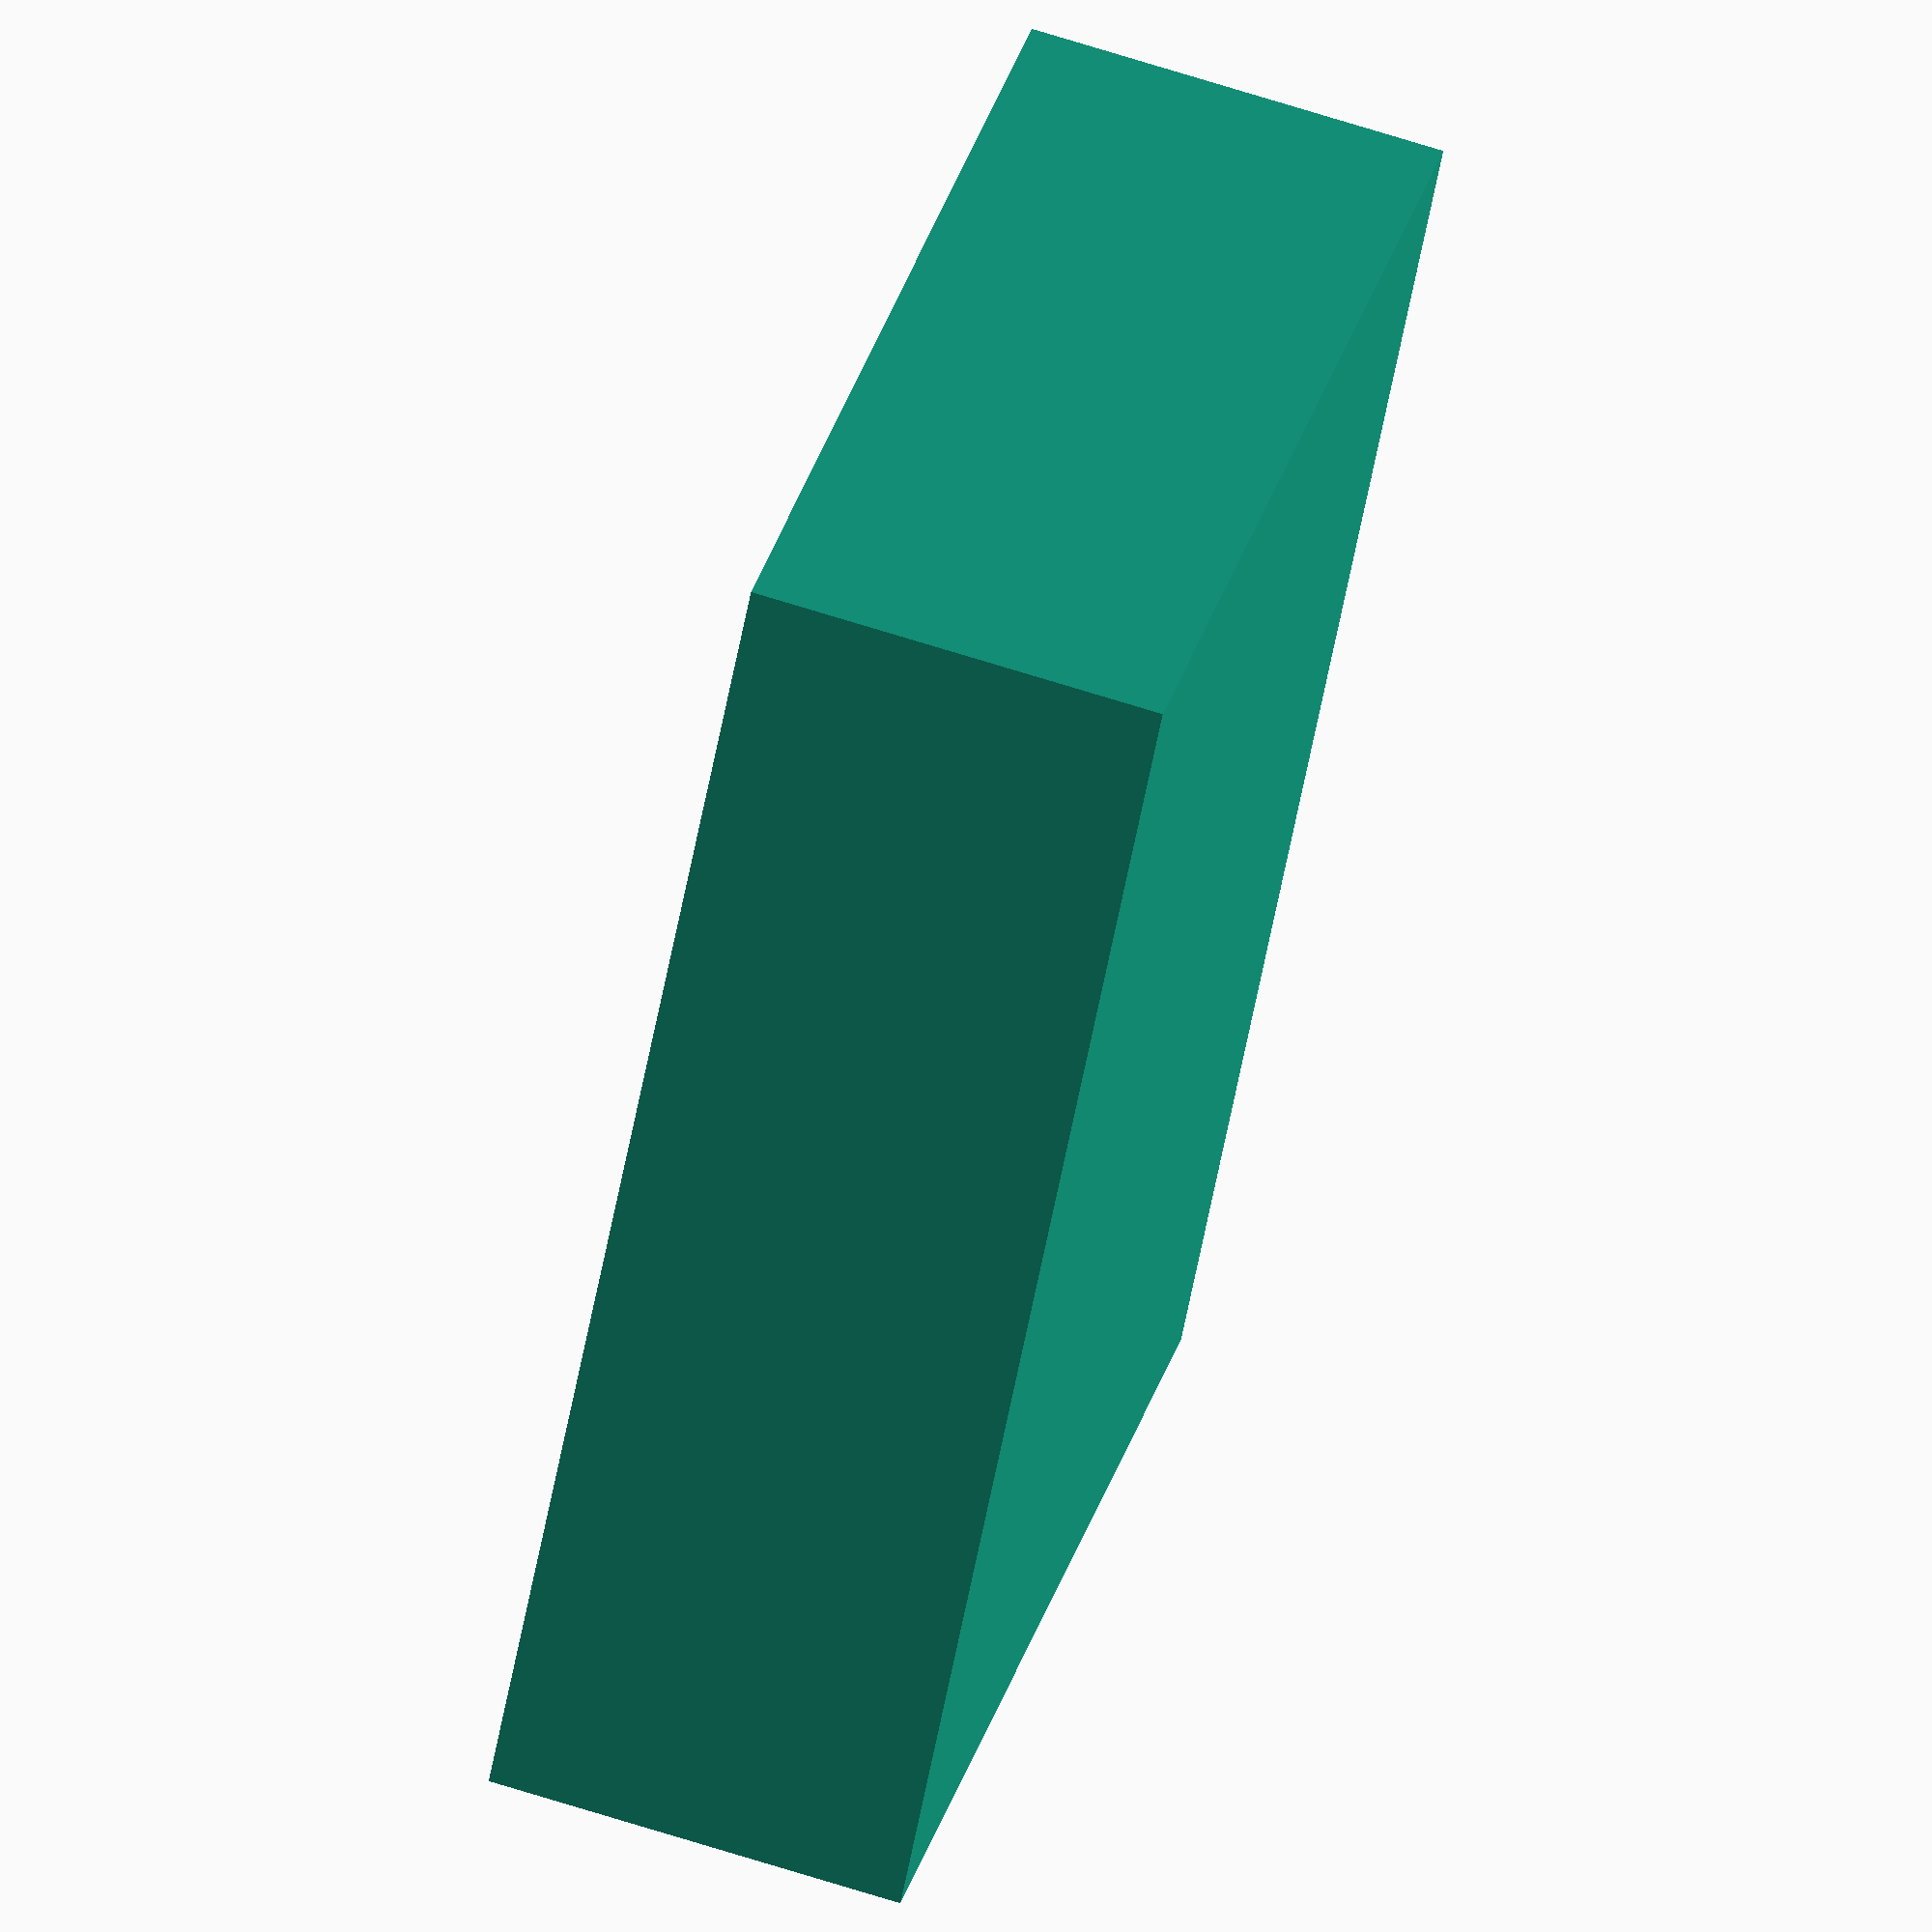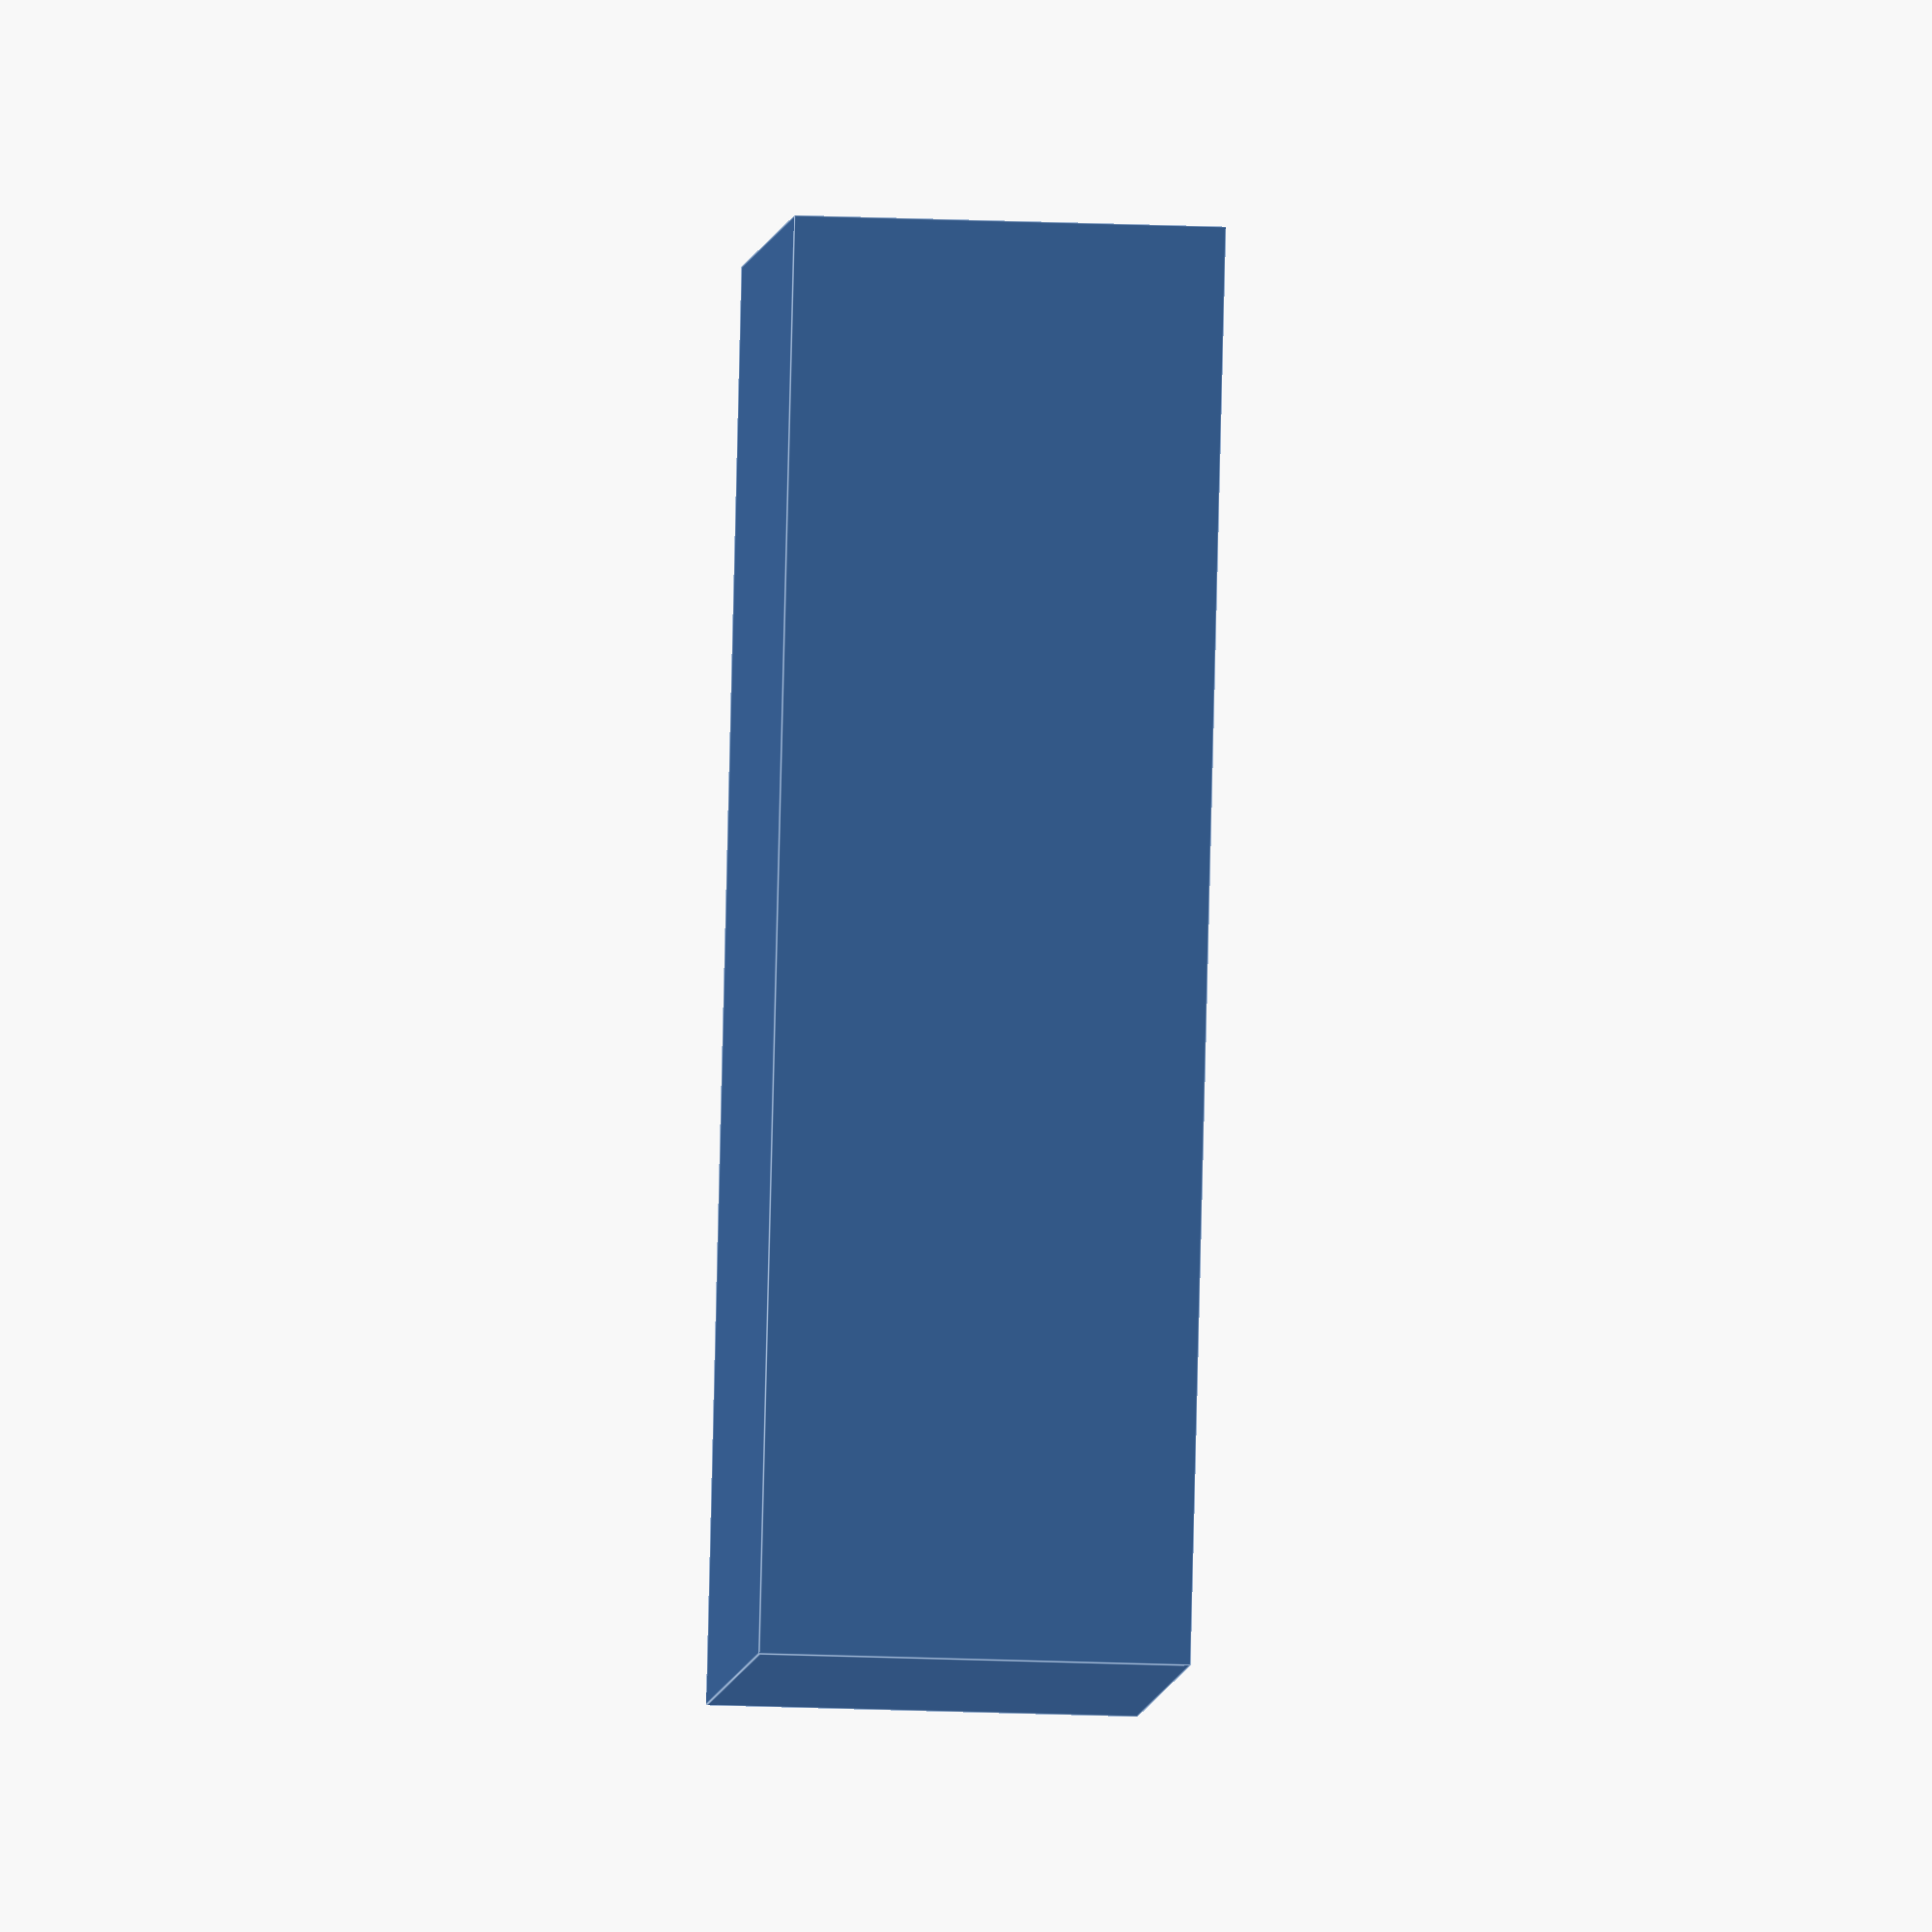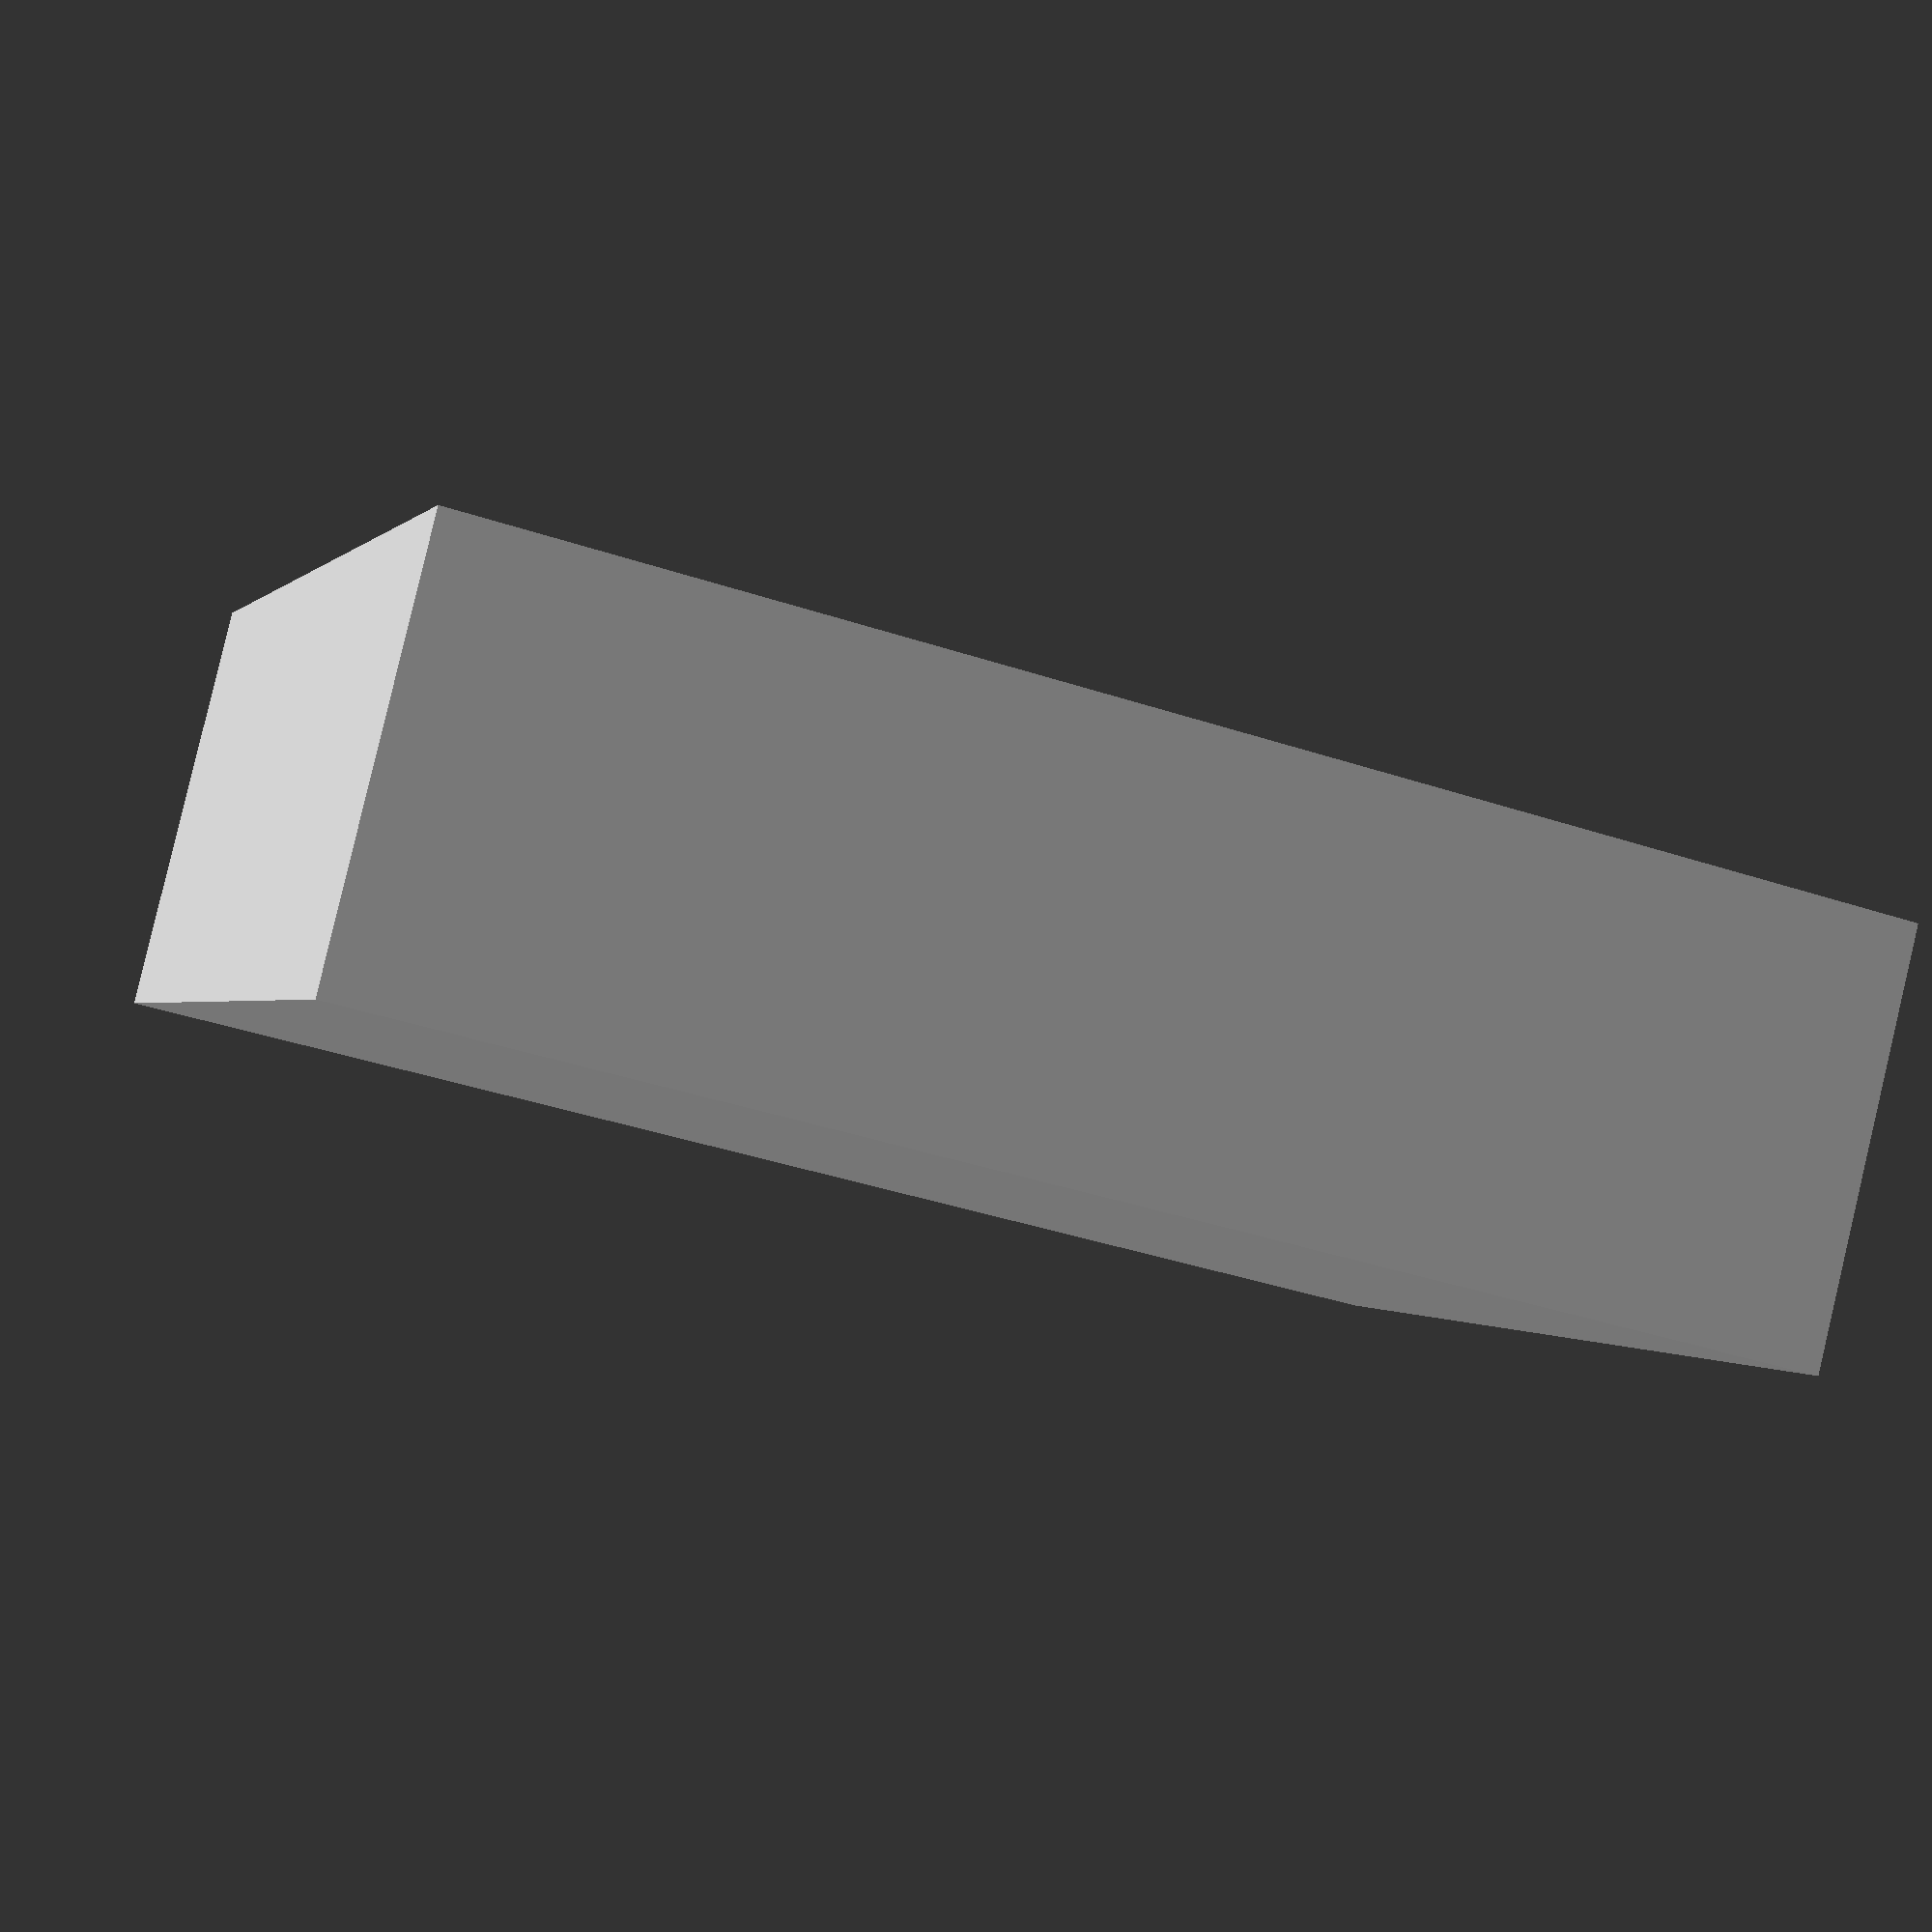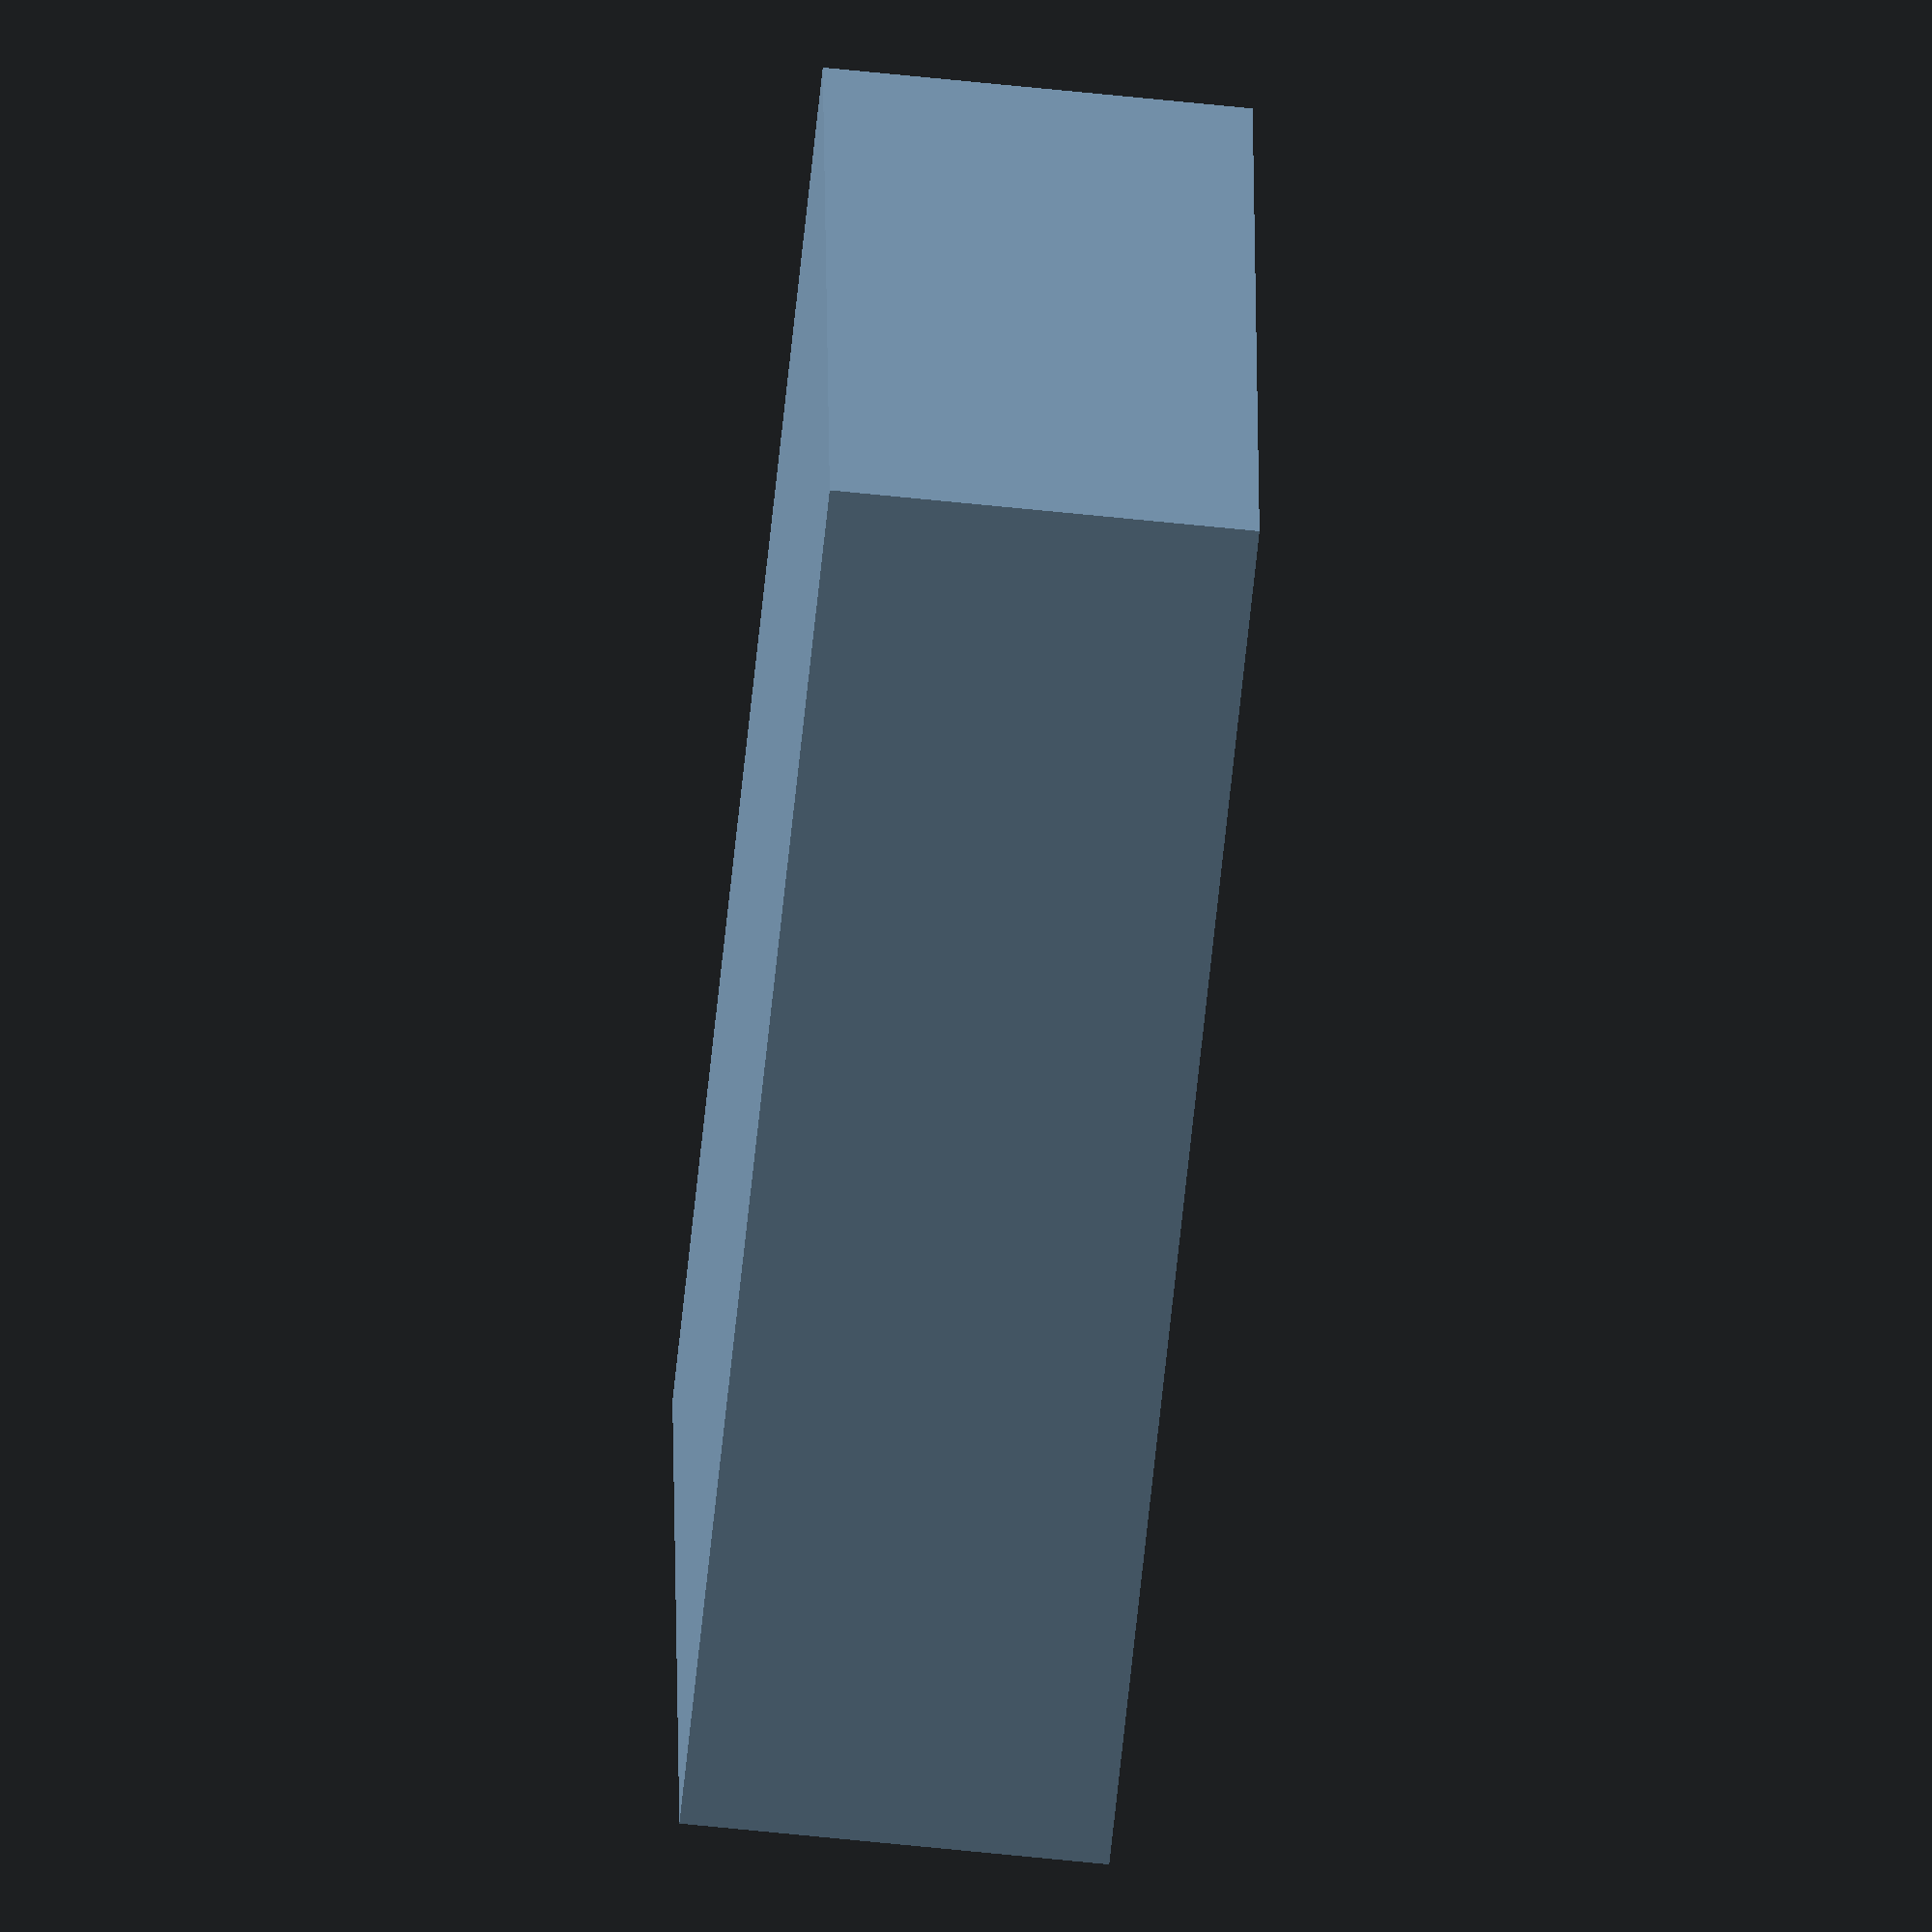
<openscad>
difference() 
{ 
cube([100.000,80.000,30.000], center = false); 
 translate([8.890,15.240,10.000]) rotate([0.0,90.0,0.0]) 
 linear_extrude(height = 19.050, center = false) 
 rotate([0,0,45]) square(size = 0.800, center = true); 
 translate([27.940,15.240,10.000]) rotate([0.0,90.0,-45.0]) 
 linear_extrude(height = 3.592, center = false) 
 rotate([0,0,45]) square(size = 0.800, center = true); 
 translate([8.890,5.080,20.000]) rotate([0.0,90.0,0.0]) 
 linear_extrude(height = 19.050, center = false) 
 rotate([0,0,45]) square(size = 0.800, center = true); 
 translate([27.940,5.080,10.000]) rotate([0.0,90.0,45.0]) 
 linear_extrude(height = 3.592, center = false) 
 rotate([0,0,45]) square(size = 0.800, center = true); 
} 

</openscad>
<views>
elev=111.6 azim=126.8 roll=252.3 proj=o view=solid
elev=210.6 azim=118.0 roll=93.0 proj=o view=edges
elev=94.8 azim=197.7 roll=166.7 proj=p view=wireframe
elev=65.2 azim=176.7 roll=84.0 proj=o view=wireframe
</views>
